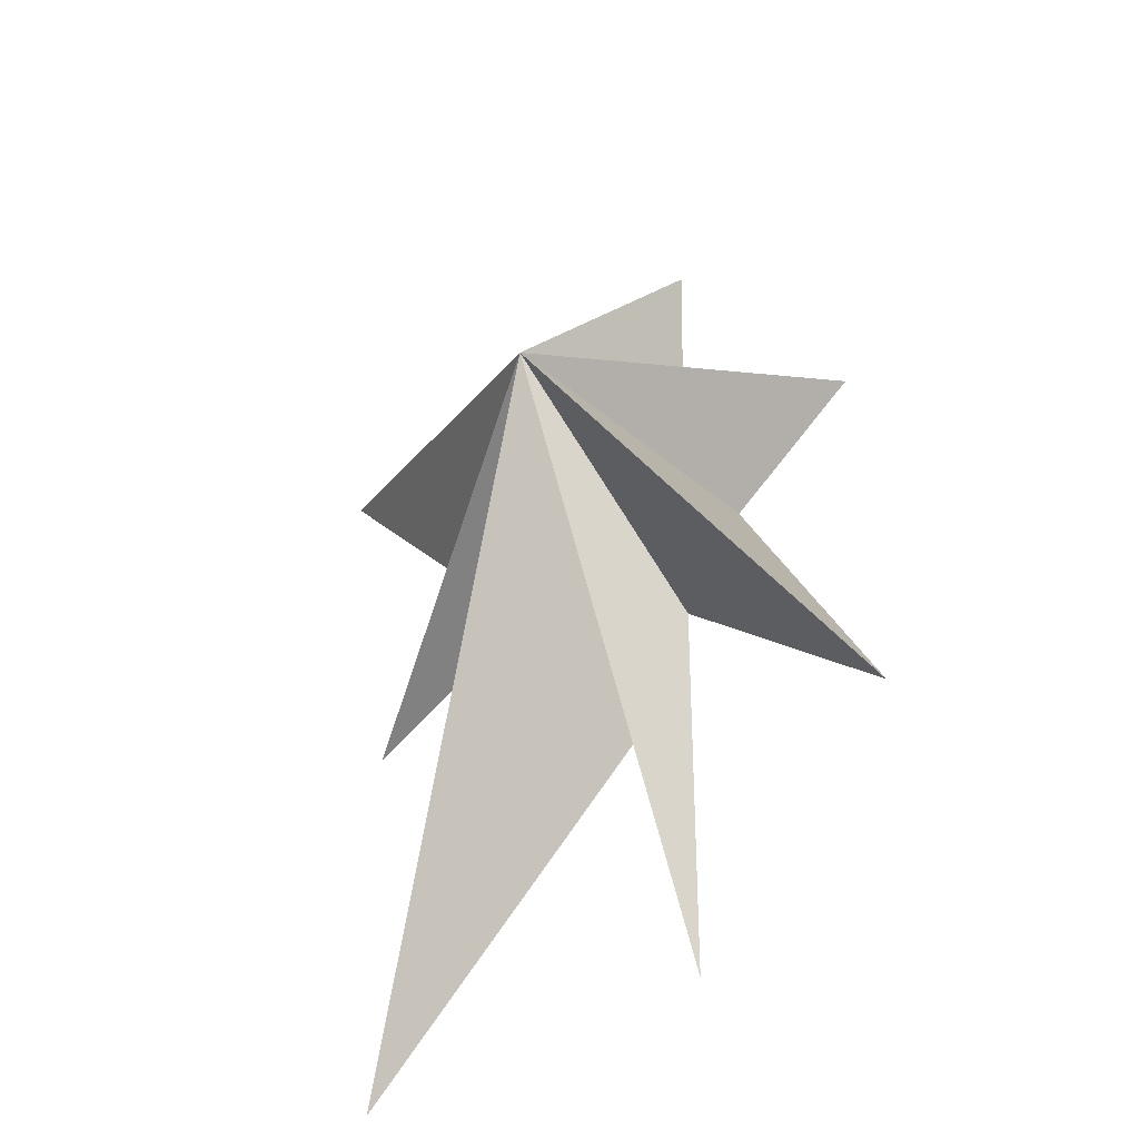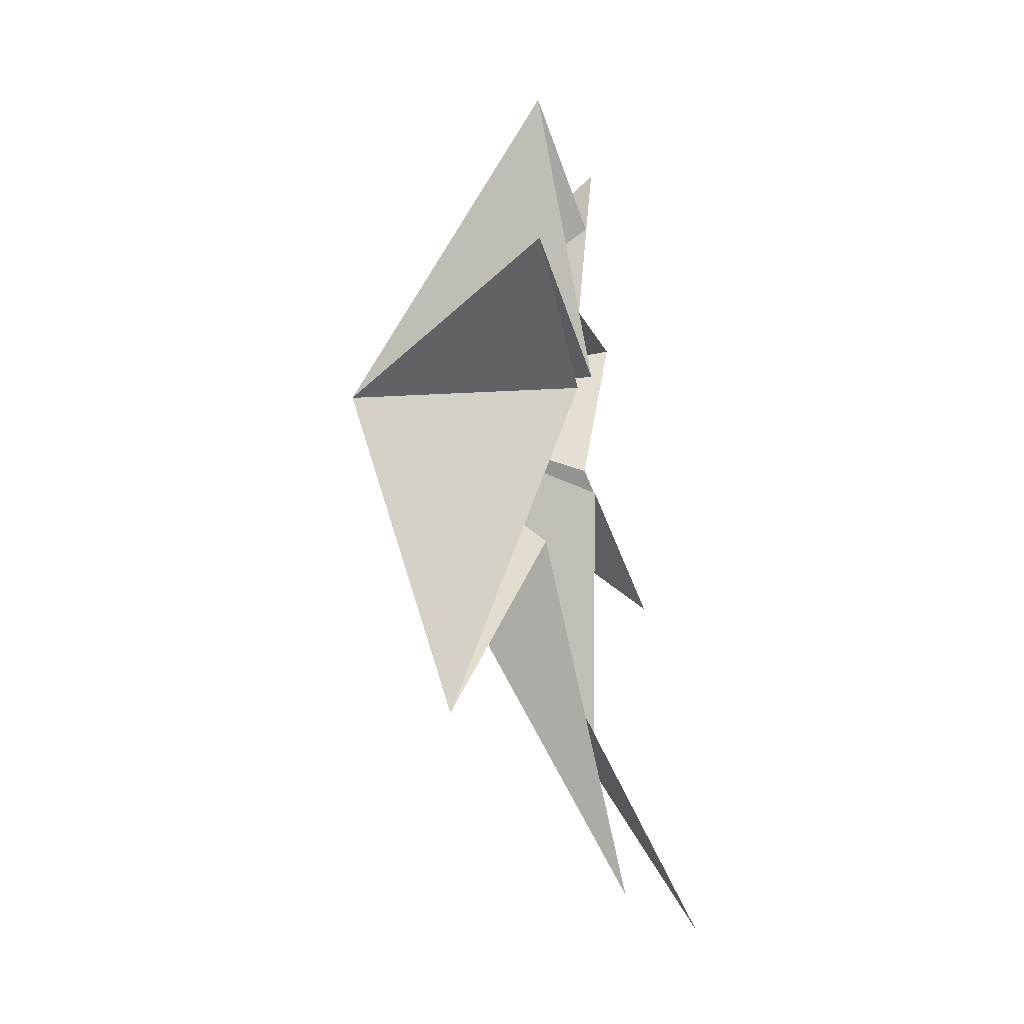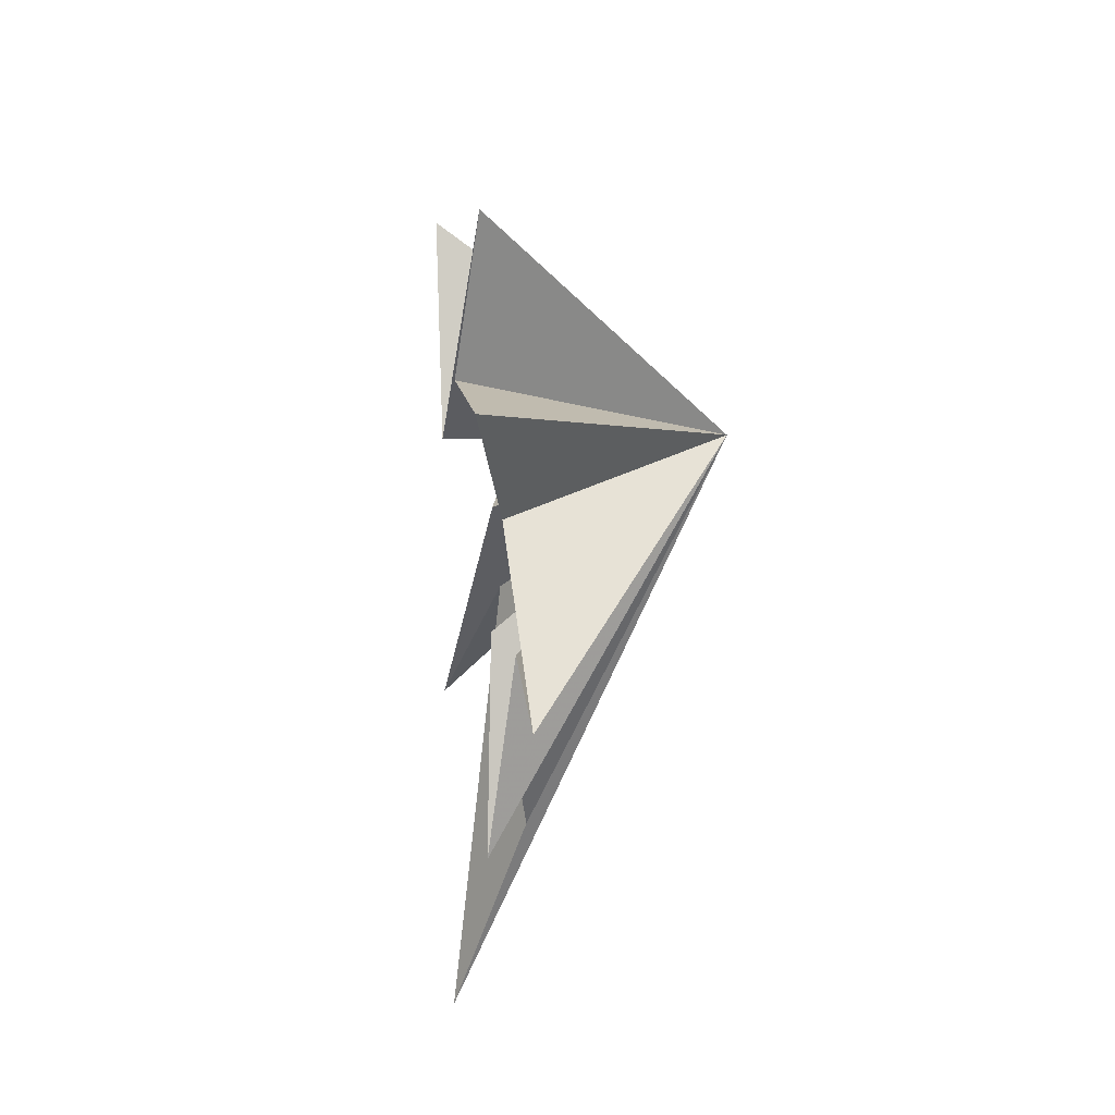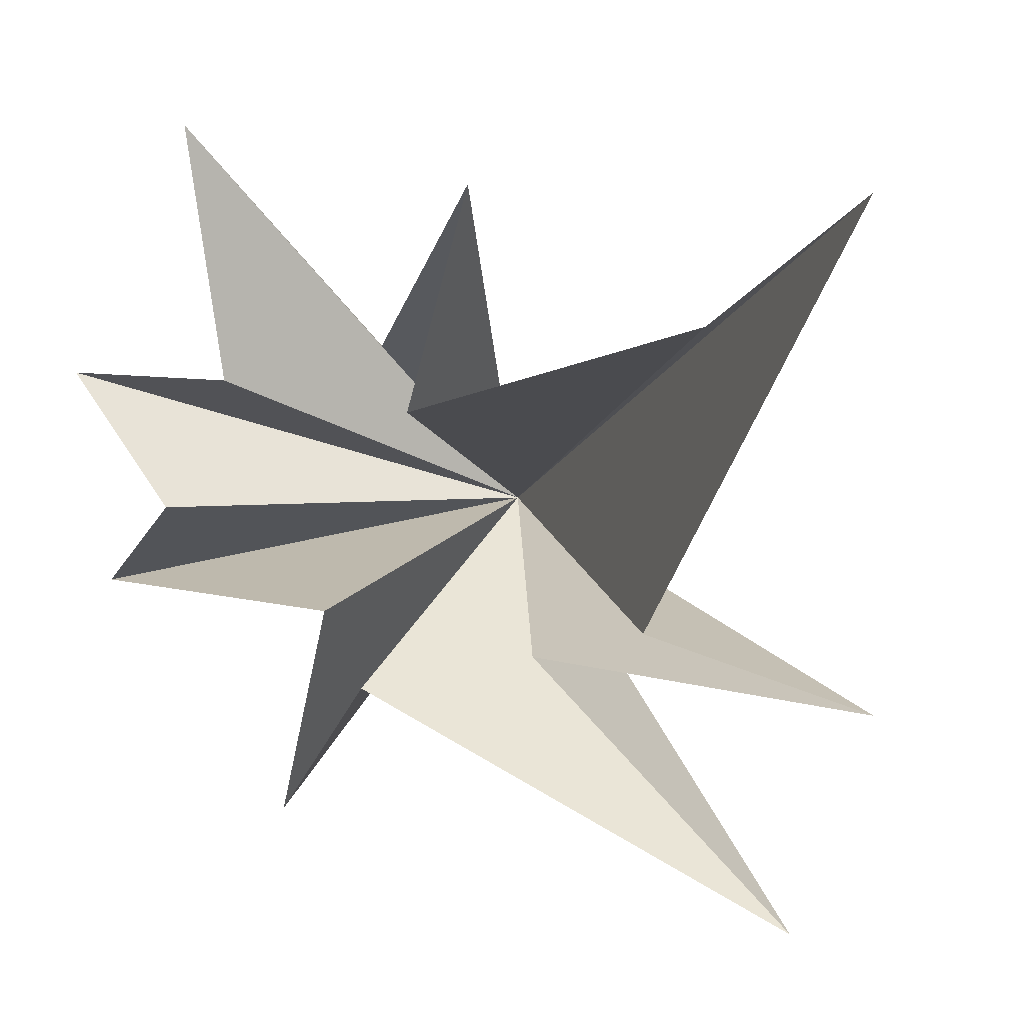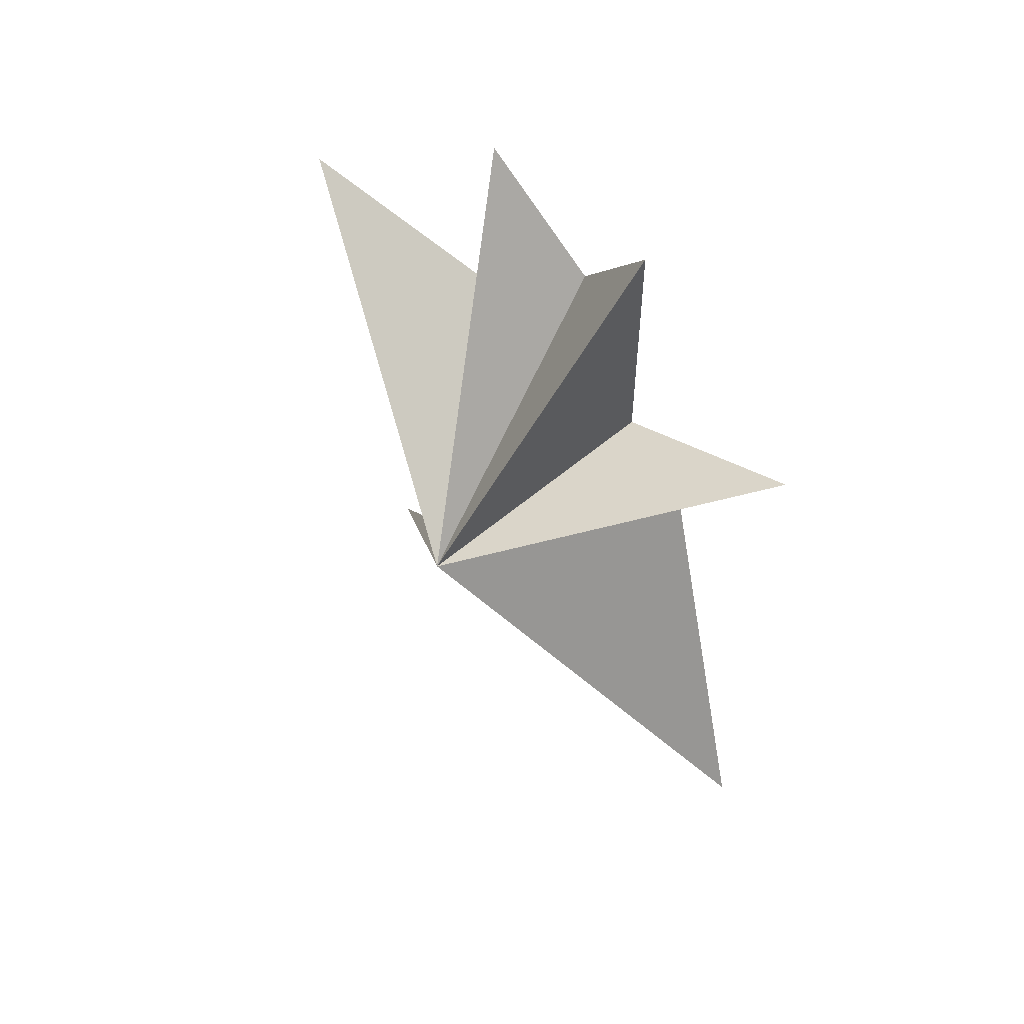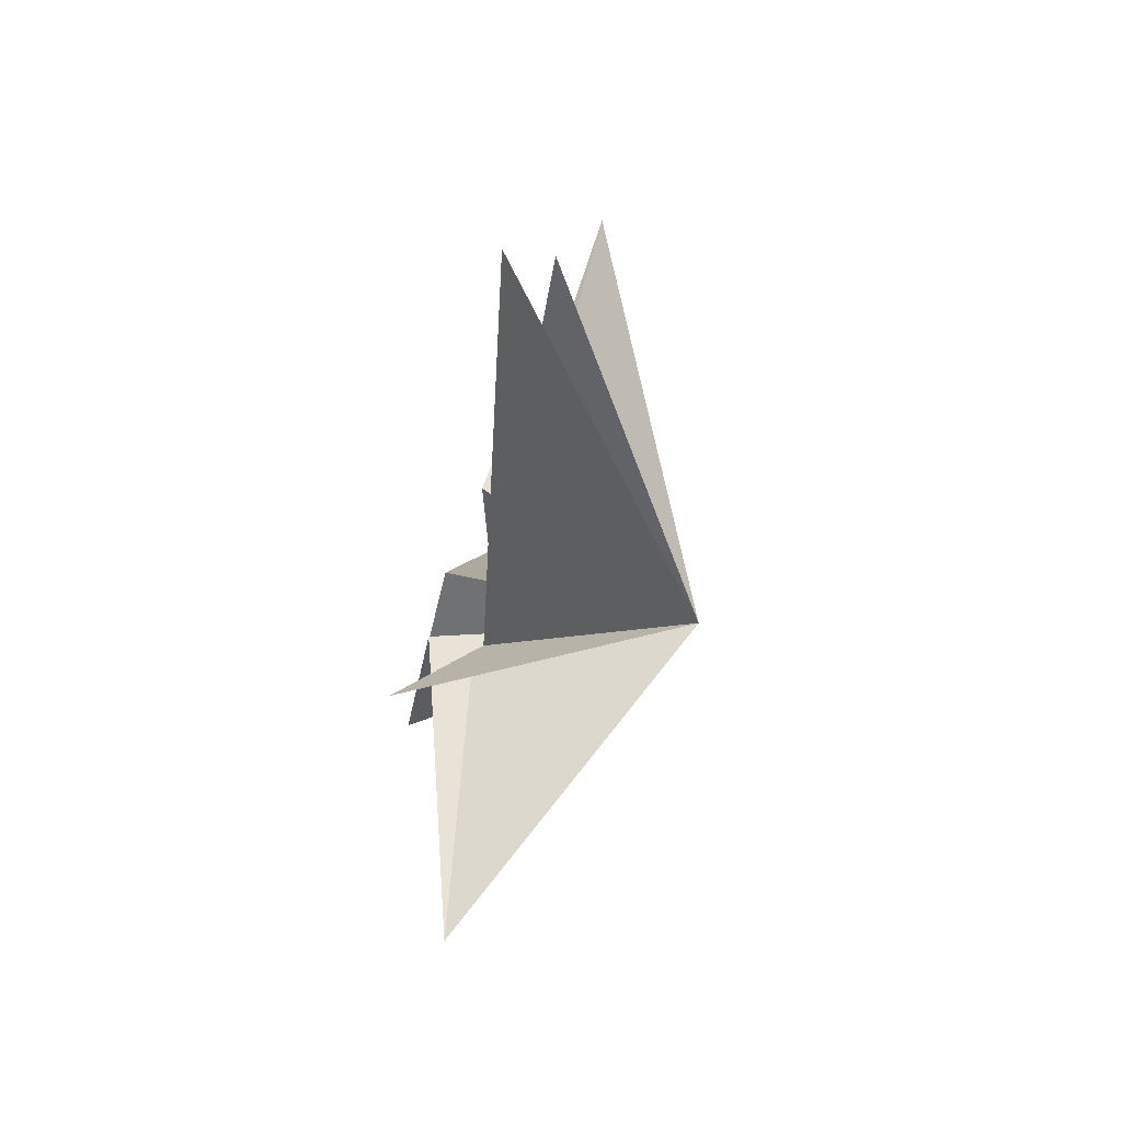
<metadata>
{"format":"obj","ext":"obj","renderer":"f3d","projection":"perspective","resolution":1024,"background":"white","views":[{"elev":-43.4,"azim":-62.6,"up":"+Z"},{"elev":-15.1,"azim":8.4,"up":"+Z"},{"elev":62.2,"azim":169.6,"up":"+Z"},{"elev":12.9,"azim":127.9,"up":"+Y"},{"elev":53.9,"azim":-53.4,"up":"+Z"},{"elev":-76.7,"azim":157.9,"up":"+Z"}]}
</metadata>
<code>
v 2.002 6.556 -11.12
v -0.5164 -1.104 -5.667
v 0.9916 -1.121 -10.81
v -0.53 -1.89 -3.416
v -1.806 -6.153 -7.781
v 0.2856 -2.817 -0.3157
v -0.1496 -5.61 1.978
v 0.4445 -1.516 0.3671
v -0.625 -2.179 6.796
v 0.2234 -0.2793 4.39
v 0.129 1.936 6.739
v -0.2195 2.114 3.276
v 0.009735 6.614 3.863
v -0.228 3.103 -0.4267
v 0.9147 6.094 -3.227
v 0.116 2.112 -1.265
v -0.1821 4.07 -7.001
v -5.156 -0.5085 0.4844
f 11 18 10
f 2 18 1
f 11 12 18
f 2 3 18
f 12 13 18
f 18 9 10
f 8 9 18
f 18 7 8
f 6 7 18
f 18 5 6
f 4 5 18
f 18 14 15
f 16 18 15
f 17 18 16
f 17 1 18
f 18 3 4
f 18 13 14

</code>
